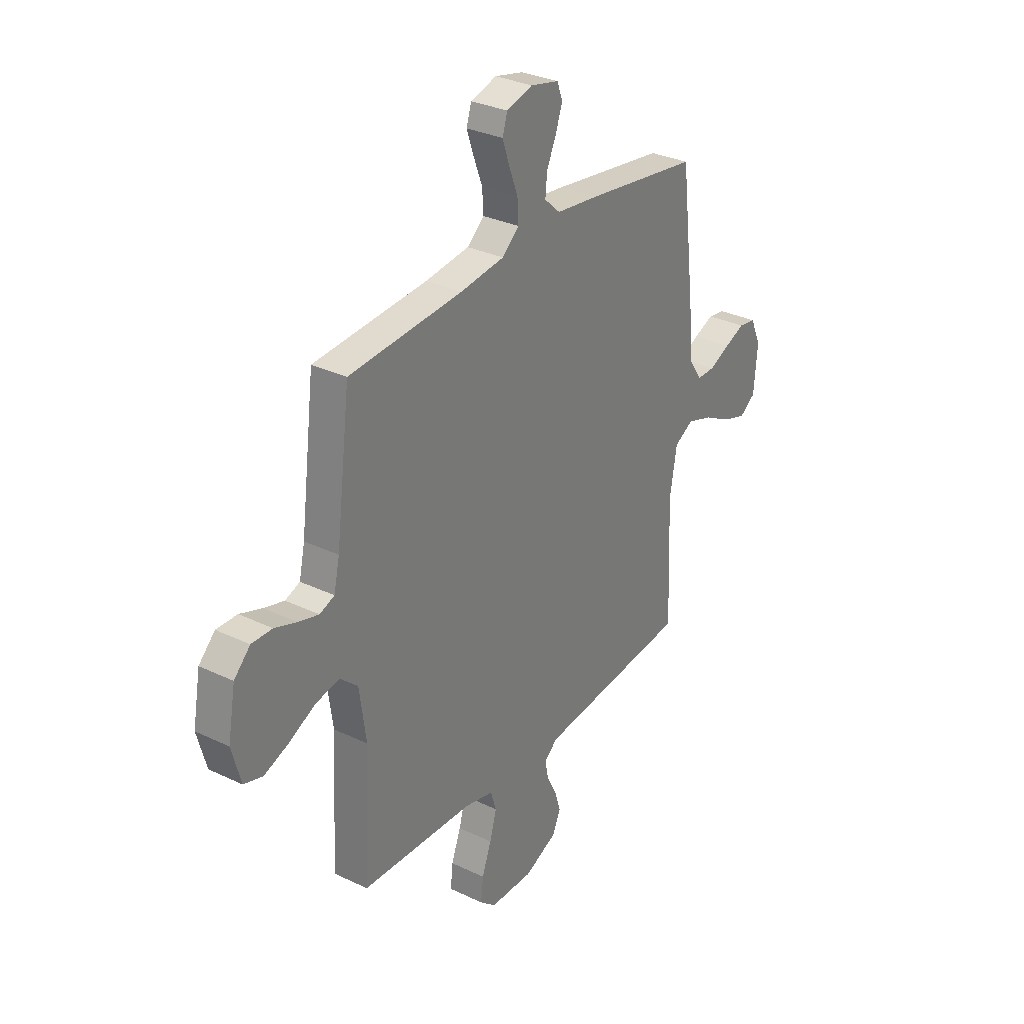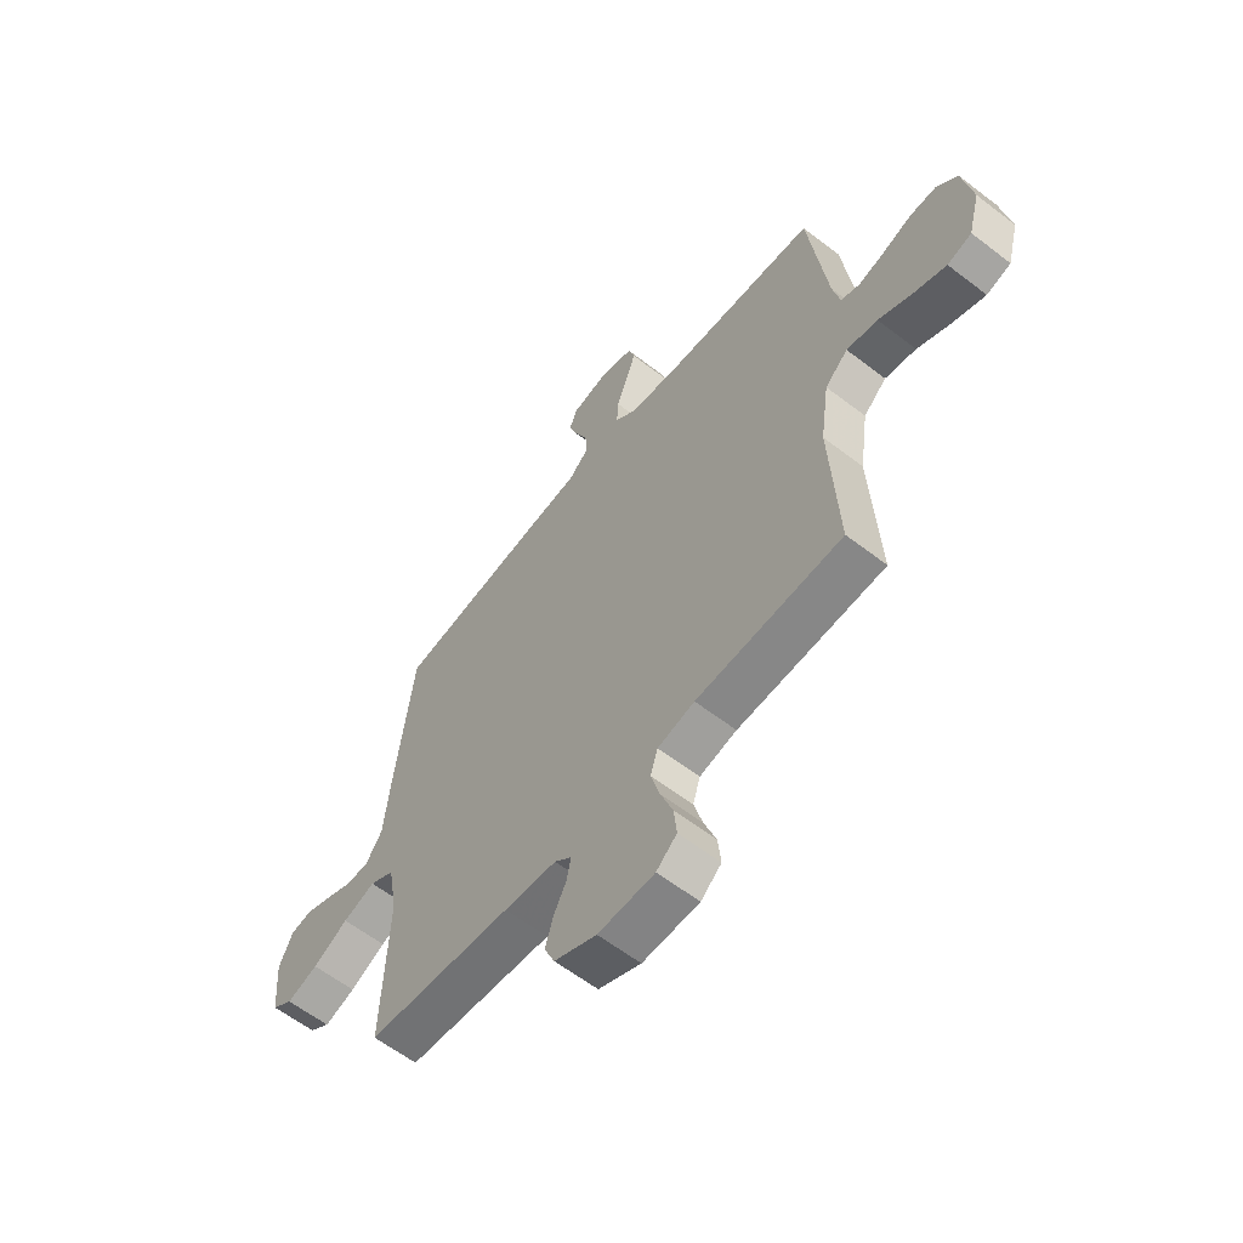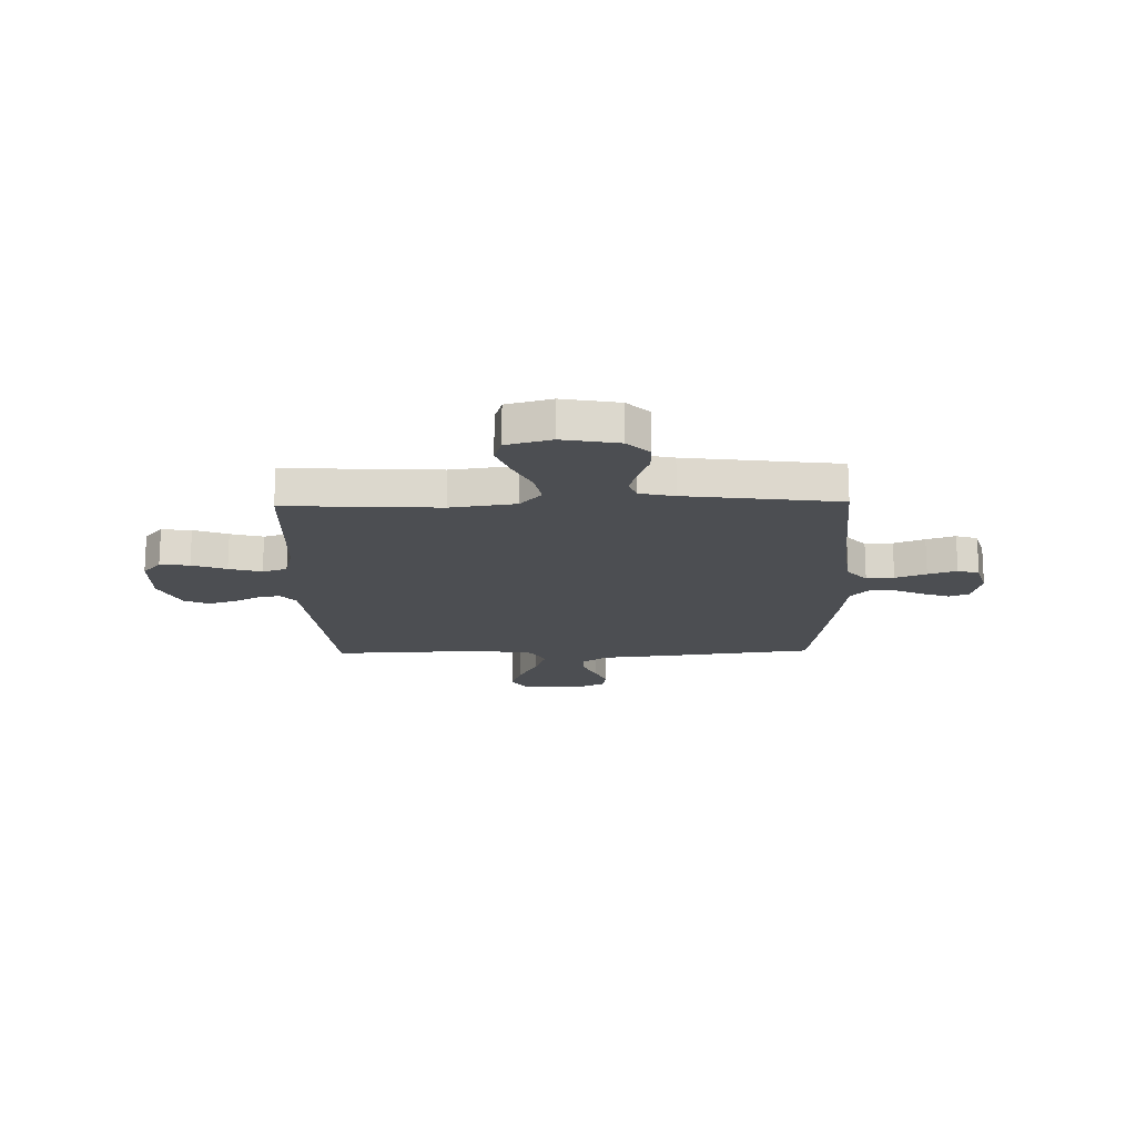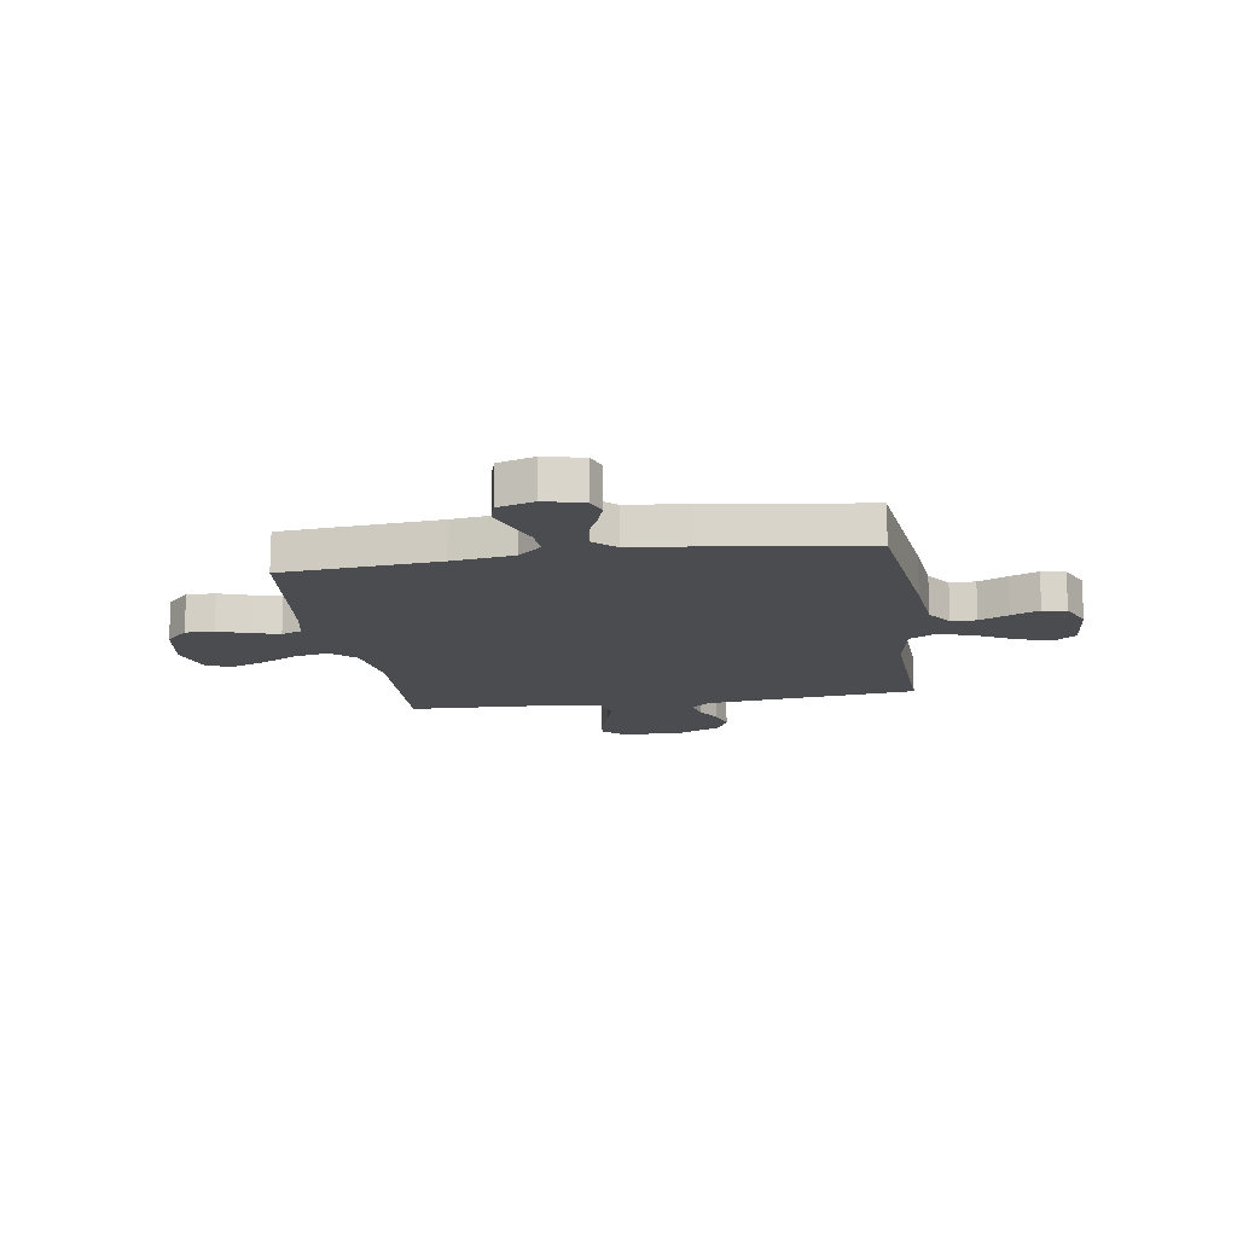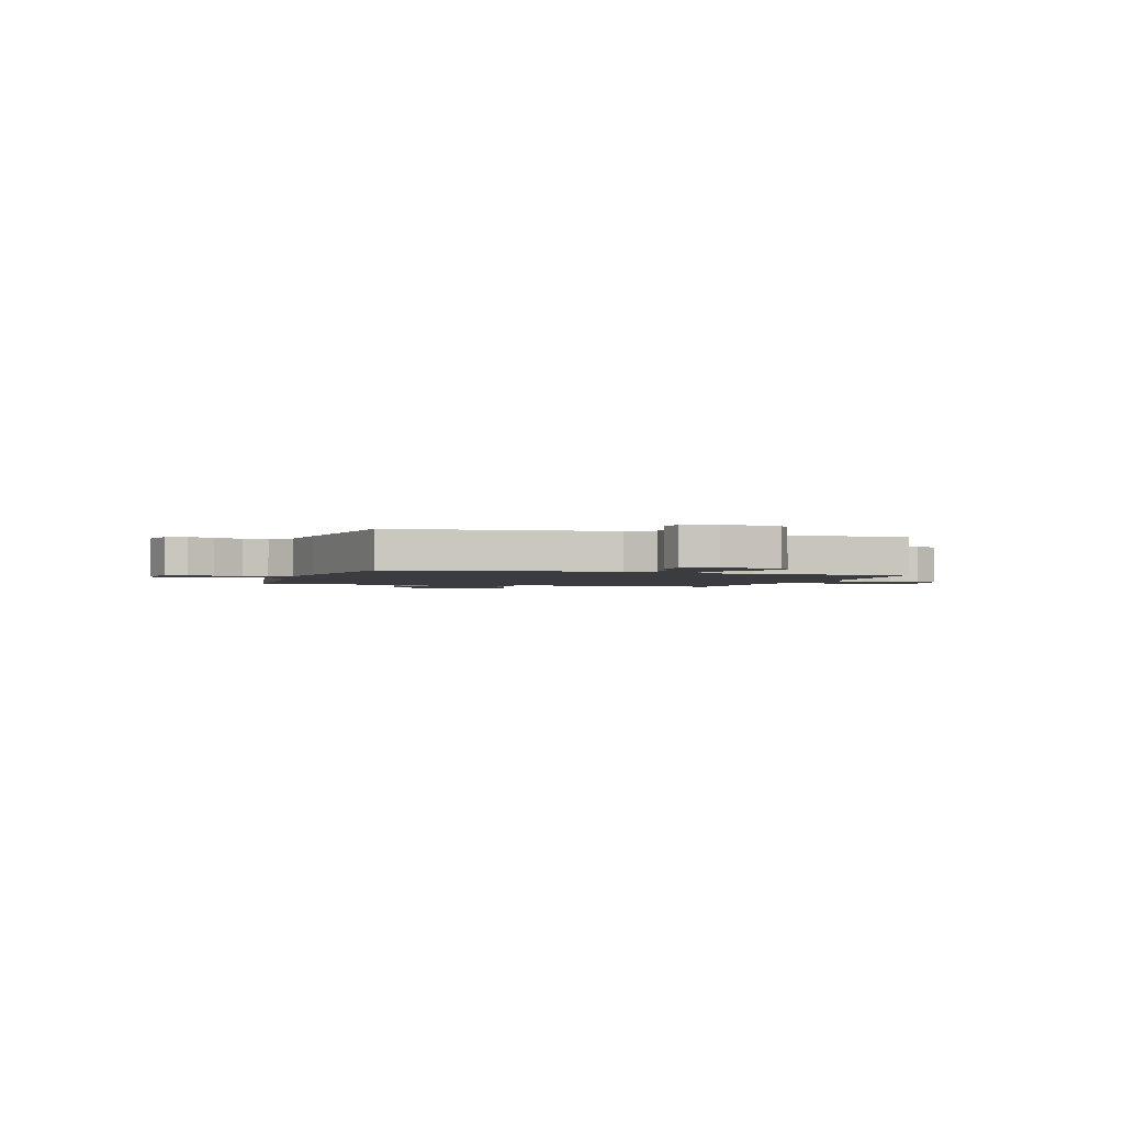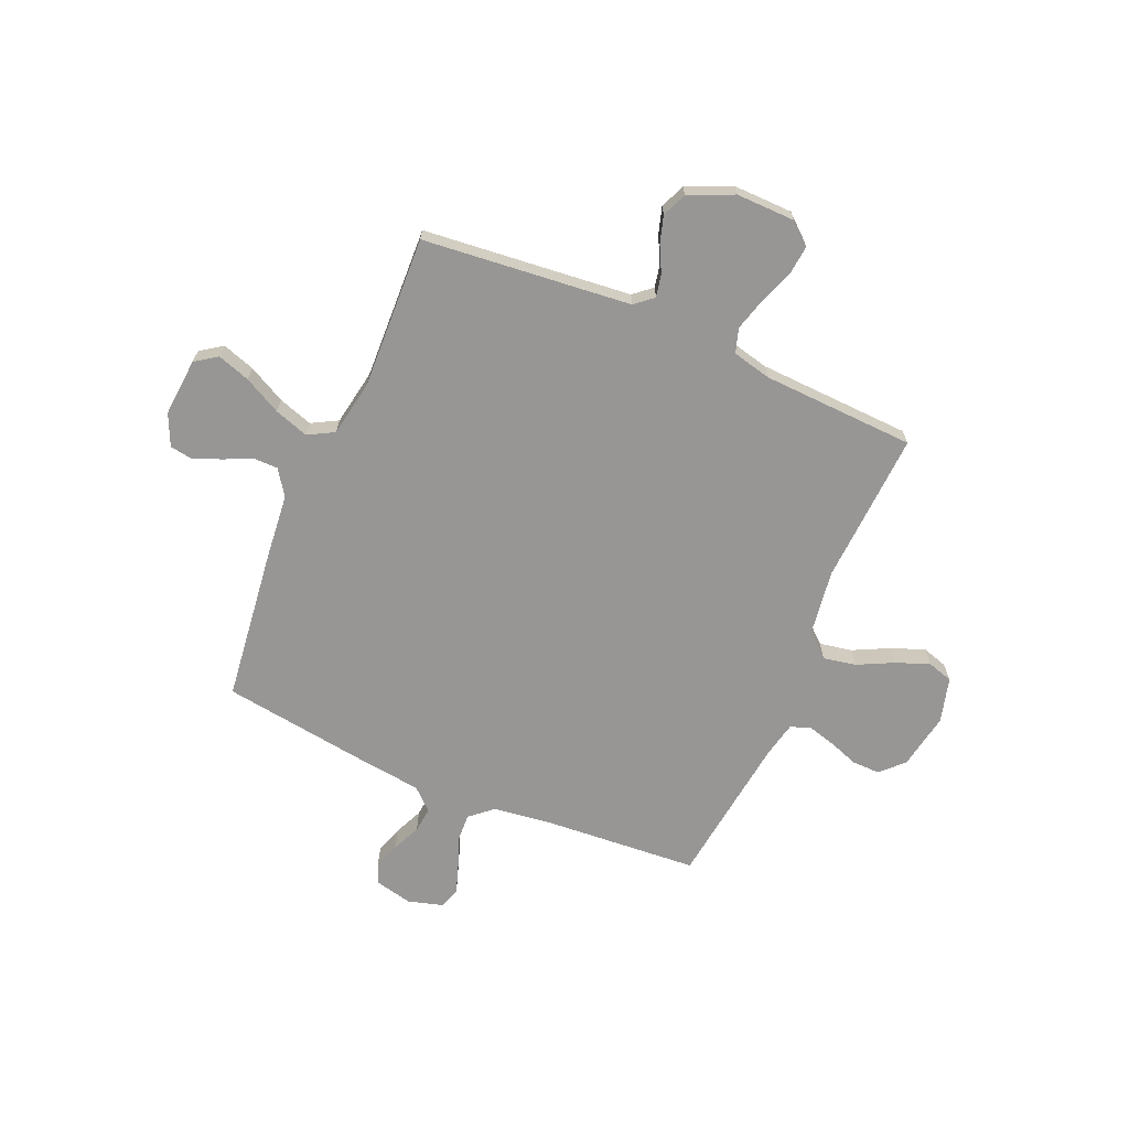
<metadata>
{"format":"obj","ext":"obj","renderer":"f3d","projection":"perspective","resolution":1024,"background":"white","views":[{"elev":31.1,"azim":-55.6,"up":"+Z"},{"elev":-60.3,"azim":-128.3,"up":"+Z"},{"elev":-17.0,"azim":-88.7,"up":"+Y"},{"elev":-15.0,"azim":8.9,"up":"+Y"},{"elev":-1.9,"azim":71.8,"up":"+Y"},{"elev":-67.8,"azim":156.7,"up":"+Y"}]}
</metadata>
<code>
v 0.5 0.07 -0.5
v 0.2 0.07 -0.53
v 0.092 0.07 -0.541
v 0.057 0.07 -0.571
v 0.066 0.07 -0.615
v 0.092 0.07 -0.666
v 0.108 0.07 -0.719
v 0.087 0.07 -0.767
v 0 0.07 -0.806
v -0.116 0.07 -0.804
v -0.158 0.07 -0.768
v -0.152 0.07 -0.71
v -0.127 0.07 -0.643
v -0.109 0.07 -0.579
v -0.124 0.07 -0.531
v -0.2 0.07 -0.513
v -0.5 0.07 -0.5
v -0.484 0.07 -0.2
v -0.502 0.07 -0.073
v -0.549 0.07 -0.031
v -0.613 0.07 -0.043
v -0.683 0.07 -0.078
v -0.749 0.07 -0.103
v -0.799 0.07 -0.088
v -0.823 0.07 0
v -0.803 0.07 0.111
v -0.76 0.07 0.154
v -0.705 0.07 0.153
v -0.646 0.07 0.132
v -0.592 0.07 0.117
v -0.553 0.07 0.132
v -0.538 0.07 0.2
v -0.5 0.07 0.5
v -0.2 0.07 0.522
v -0.082 0.07 0.537
v -0.037 0.07 0.576
v -0.04 0.07 0.63
v -0.063 0.07 0.69
v -0.082 0.07 0.746
v -0.069 0.07 0.788
v 0 0.07 0.808
v 0.075 0.07 0.791
v 0.09 0.07 0.752
v 0.072 0.07 0.7
v 0.047 0.07 0.644
v 0.042 0.07 0.594
v 0.084 0.07 0.556
v 0.2 0.07 0.542
v 0.5 0.07 0.5
v 0.537 0.07 0.2
v 0.55 0.07 0.072
v 0.584 0.07 0.022
v 0.632 0.07 0.022
v 0.687 0.07 0.047
v 0.741 0.07 0.069
v 0.786 0.07 0.062
v 0.814 0.07 0
v 0.805 0.07 -0.113
v 0.762 0.07 -0.143
v 0.698 0.07 -0.122
v 0.625 0.07 -0.084
v 0.558 0.07 -0.062
v 0.507 0.07 -0.09
v 0.488 0.07 -0.2
v 0.5 0 -0.5
v 0.2 0 -0.53
v 0.092 0 -0.541
v 0.057 0 -0.571
v 0.066 0 -0.615
v 0.092 0 -0.666
v 0.108 0 -0.719
v 0.087 0 -0.767
v 0 0 -0.806
v -0.116 0 -0.804
v -0.158 0 -0.768
v -0.152 0 -0.71
v -0.127 0 -0.643
v -0.109 0 -0.579
v -0.124 0 -0.531
v -0.2 0 -0.513
v -0.5 0 -0.5
v -0.484 0 -0.2
v -0.502 0 -0.073
v -0.549 0 -0.031
v -0.613 0 -0.043
v -0.683 0 -0.078
v -0.749 0 -0.103
v -0.799 0 -0.088
v -0.823 0 0
v -0.803 0 0.111
v -0.76 0 0.154
v -0.705 0 0.153
v -0.646 0 0.132
v -0.592 0 0.117
v -0.553 0 0.132
v -0.538 0 0.2
v -0.5 0 0.5
v -0.2 0 0.522
v -0.082 0 0.537
v -0.037 0 0.576
v -0.04 0 0.63
v -0.063 0 0.69
v -0.082 0 0.746
v -0.069 0 0.788
v 0 0 0.808
v 0.075 0 0.791
v 0.09 0 0.752
v 0.072 0 0.7
v 0.047 0 0.644
v 0.042 0 0.594
v 0.084 0 0.556
v 0.2 0 0.542
v 0.5 0 0.5
v 0.537 0 0.2
v 0.55 0 0.072
v 0.584 0 0.022
v 0.632 0 0.022
v 0.687 0 0.047
v 0.741 0 0.069
v 0.786 0 0.062
v 0.814 0 0
v 0.805 0 -0.113
v 0.762 0 -0.143
v 0.698 0 -0.122
v 0.625 0 -0.084
v 0.558 0 -0.062
v 0.507 0 -0.09
v 0.488 0 -0.2
f 59 60 61
f 58 59 61
f 57 58 61
f 56 57 61
f 55 56 61
f 54 55 61
f 53 54 61
f 52 53 61 62
f 51 52 62 63
f 50 51 63
f 49 50 63
f 48 49 63
f 47 48 63
f 43 44 45
f 42 43 45
f 41 42 45
f 40 41 45
f 39 40 45
f 38 39 45
f 37 38 45
f 36 37 45 46
f 47 63 64
f 46 47 64
f 36 46 64
f 35 36 64
f 27 28 29
f 26 27 29
f 25 26 29
f 24 25 29
f 23 24 29
f 22 23 29
f 21 22 29
f 20 21 29 30
f 19 20 30 31
f 16 17 18
f 15 16 18 19
f 11 12 13
f 10 11 13
f 9 10 13
f 8 9 13
f 7 8 13
f 6 7 13
f 5 6 13
f 4 5 13 14
f 3 4 14 15
f 64 1 2
f 35 64 2
f 34 35 2
f 3 15 19
f 2 3 19
f 34 2 19
f 33 34 19
f 32 33 19
f 19 31 32
f 125 124 123
f 125 123 122
f 125 122 121
f 125 121 120
f 125 120 119
f 125 119 118
f 125 118 117
f 126 125 117 116
f 127 126 116 115
f 127 115 114
f 127 114 113
f 127 113 112
f 127 112 111
f 109 108 107
f 109 107 106
f 109 106 105
f 109 105 104
f 109 104 103
f 109 103 102
f 109 102 101
f 110 109 101 100
f 128 127 111
f 128 111 110
f 128 110 100
f 128 100 99
f 93 92 91
f 93 91 90
f 93 90 89
f 93 89 88
f 93 88 87
f 93 87 86
f 93 86 85
f 94 93 85 84
f 95 94 84 83
f 82 81 80
f 83 82 80 79
f 77 76 75
f 77 75 74
f 77 74 73
f 77 73 72
f 77 72 71
f 77 71 70
f 77 70 69
f 78 77 69 68
f 79 78 68 67
f 66 65 128
f 66 128 99
f 66 99 98
f 83 79 67
f 83 67 66
f 83 66 98
f 83 98 97
f 83 97 96
f 96 95 83
f 1 65 66 2
f 2 66 67 3
f 3 67 68 4
f 4 68 69 5
f 5 69 70 6
f 6 70 71 7
f 7 71 72 8
f 8 72 73 9
f 9 73 74 10
f 10 74 75 11
f 11 75 76 12
f 12 76 77 13
f 13 77 78 14
f 14 78 79 15
f 15 79 80 16
f 16 80 81 17
f 17 81 82 18
f 18 82 83 19
f 19 83 84 20
f 20 84 85 21
f 21 85 86 22
f 22 86 87 23
f 23 87 88 24
f 24 88 89 25
f 25 89 90 26
f 26 90 91 27
f 27 91 92 28
f 28 92 93 29
f 29 93 94 30
f 30 94 95 31
f 31 95 96 32
f 32 96 97 33
f 33 97 98 34
f 34 98 99 35
f 35 99 100 36
f 36 100 101 37
f 37 101 102 38
f 38 102 103 39
f 39 103 104 40
f 40 104 105 41
f 41 105 106 42
f 42 106 107 43
f 43 107 108 44
f 44 108 109 45
f 45 109 110 46
f 46 110 111 47
f 47 111 112 48
f 48 112 113 49
f 49 113 114 50
f 50 114 115 51
f 51 115 116 52
f 52 116 117 53
f 53 117 118 54
f 54 118 119 55
f 55 119 120 56
f 56 120 121 57
f 57 121 122 58
f 58 122 123 59
f 59 123 124 60
f 60 124 125 61
f 61 125 126 62
f 62 126 127 63
f 63 127 128 64
f 64 128 65 1

</code>
